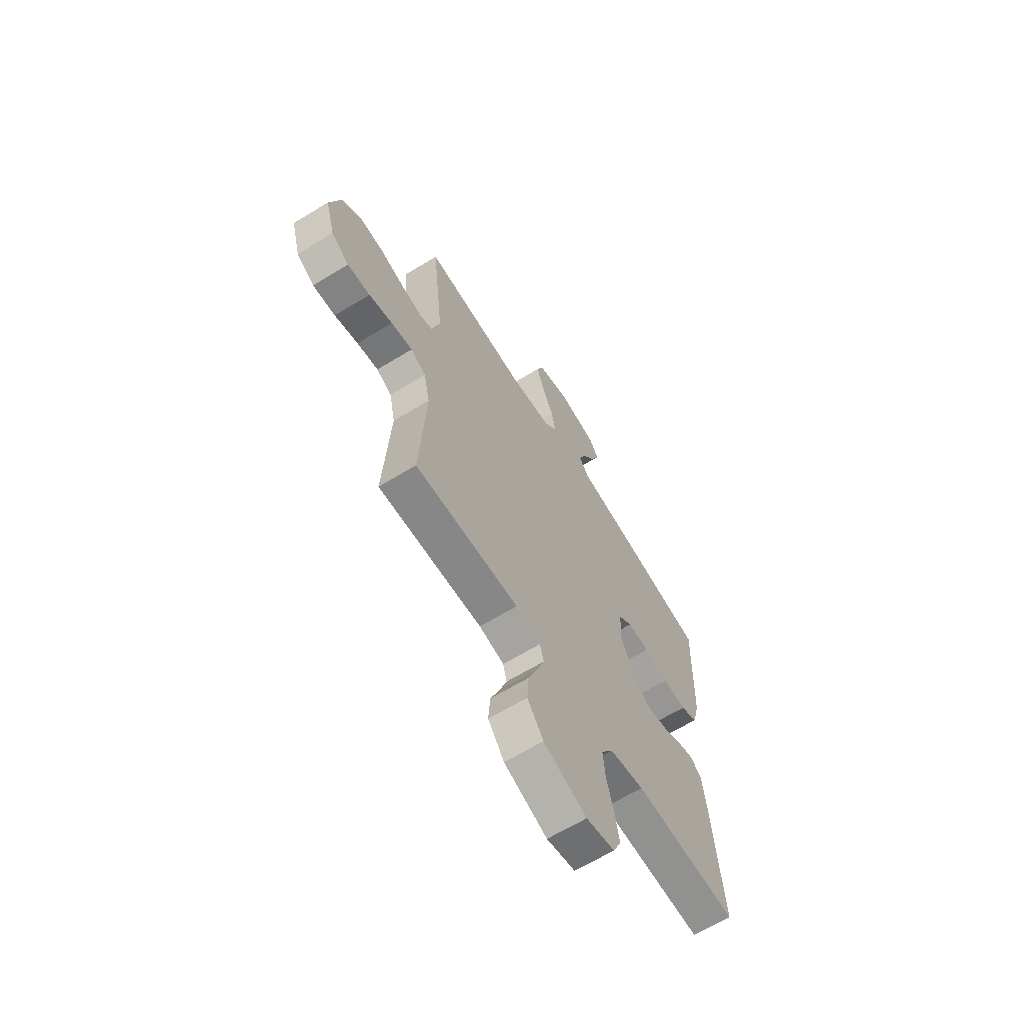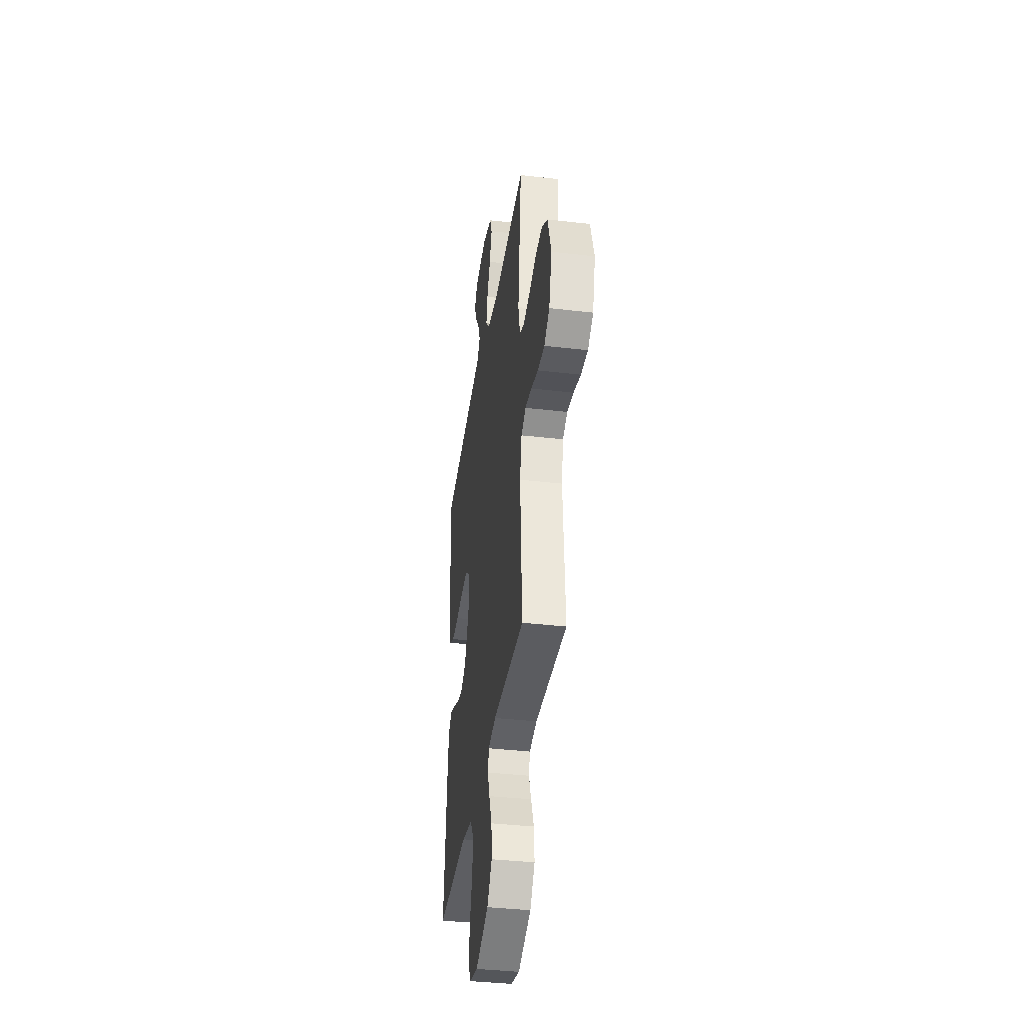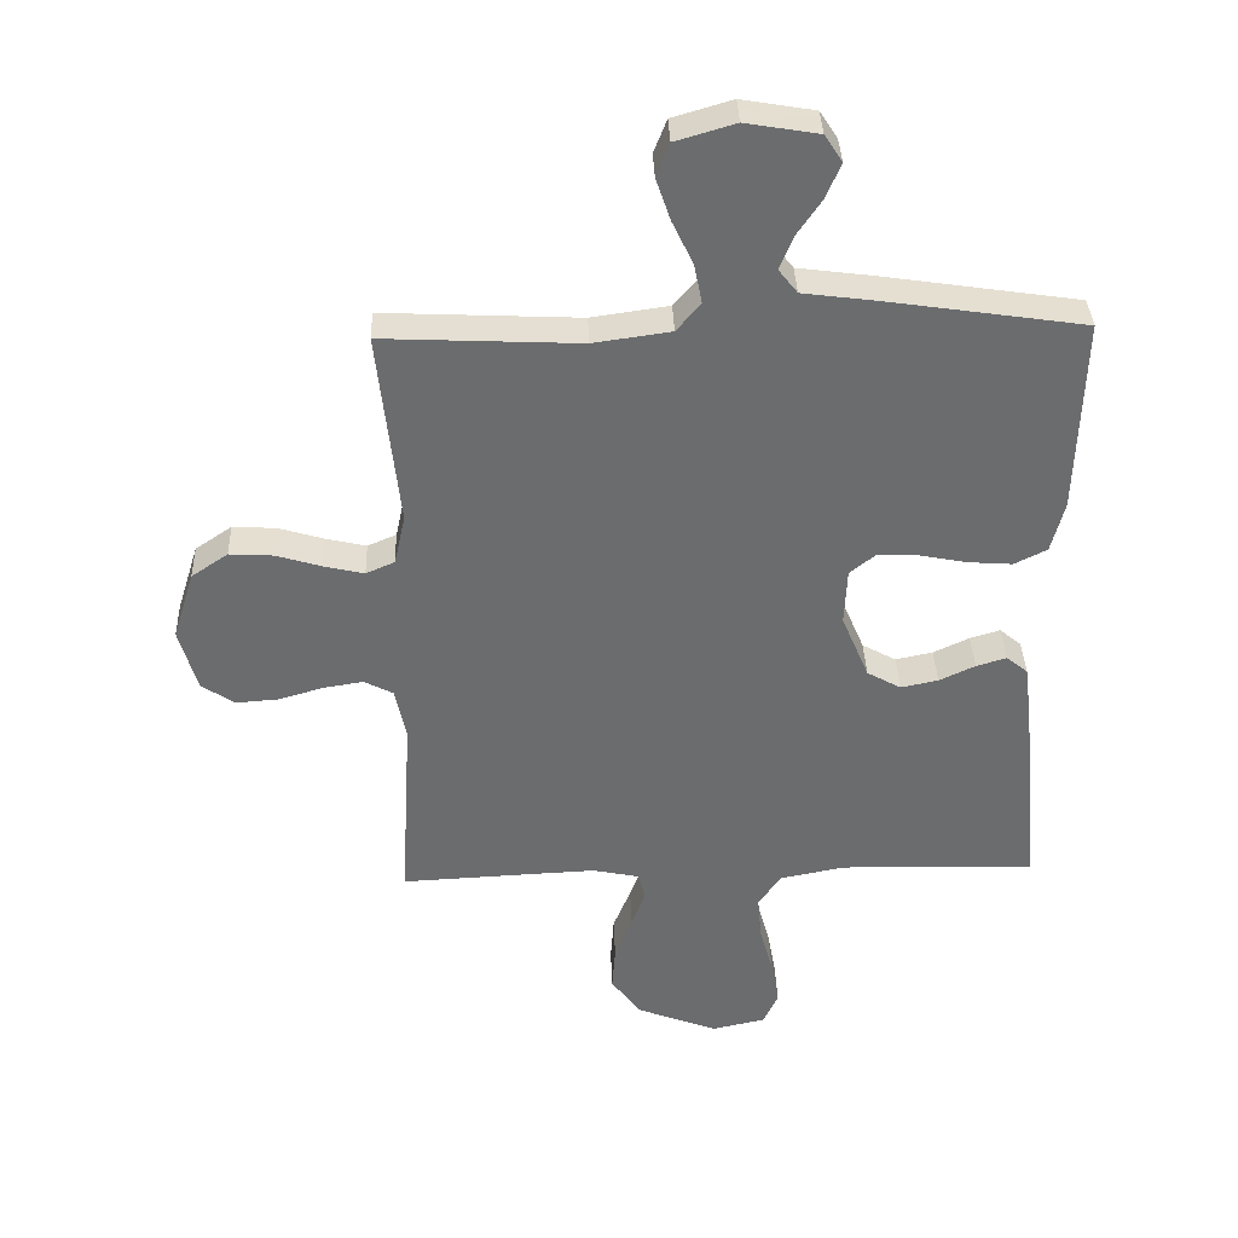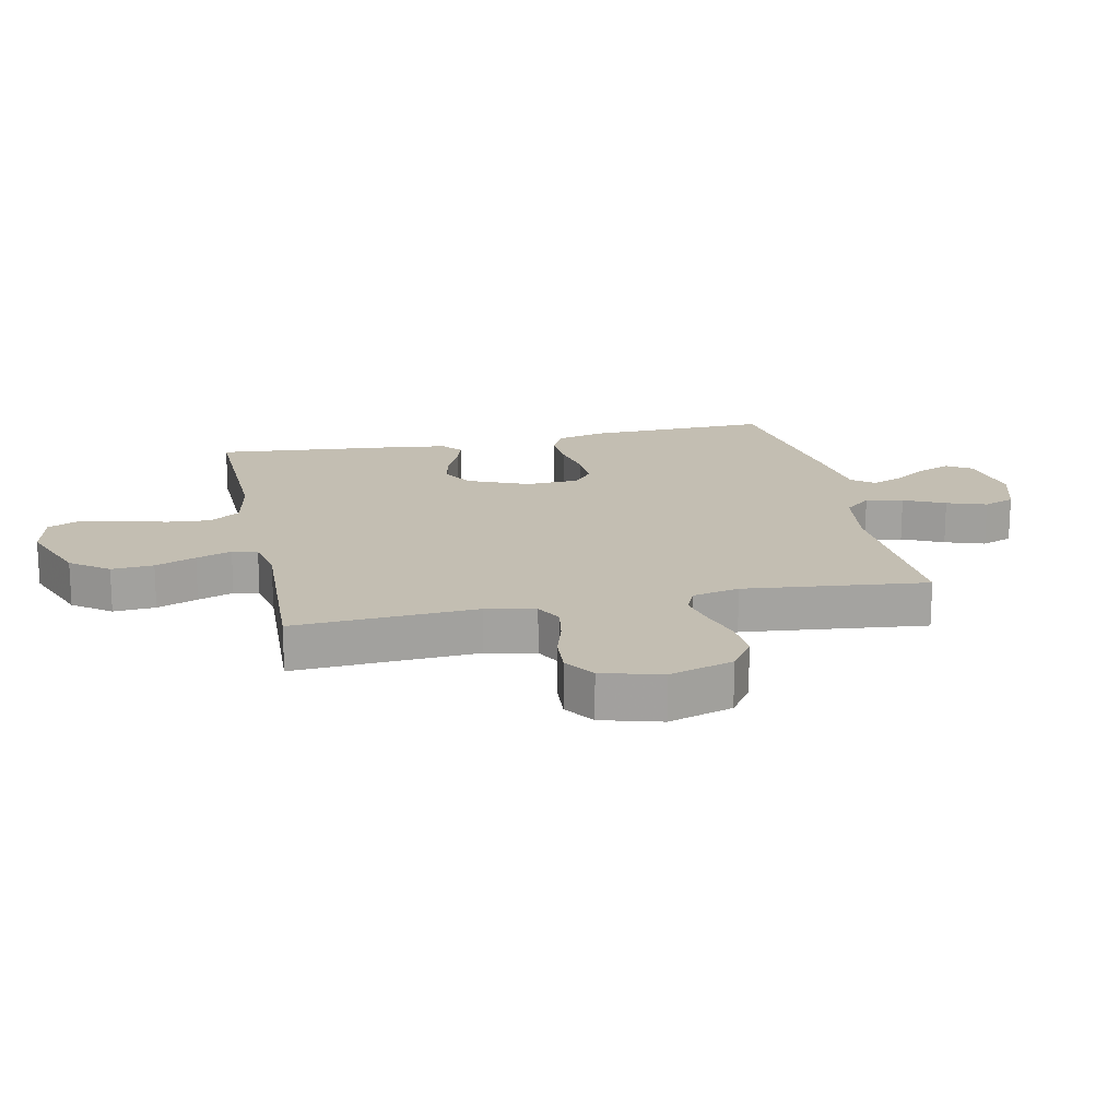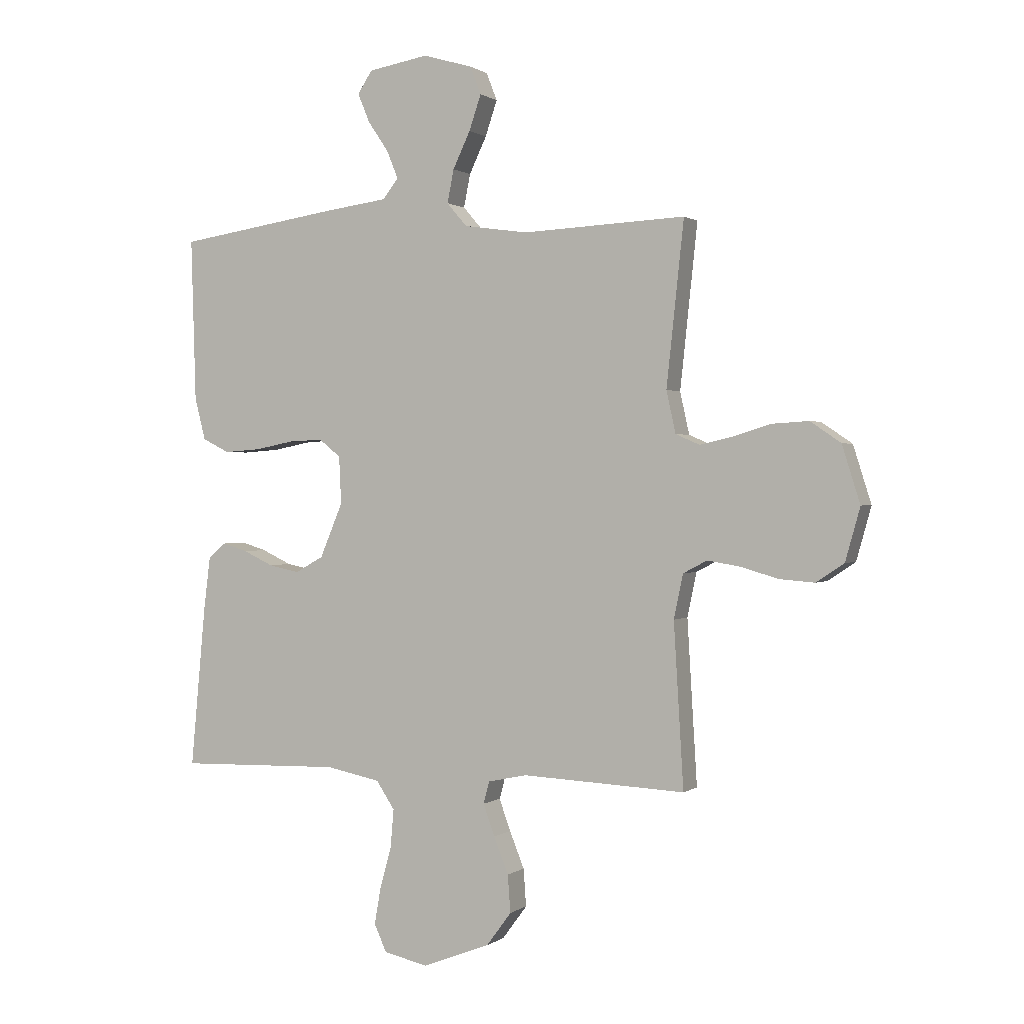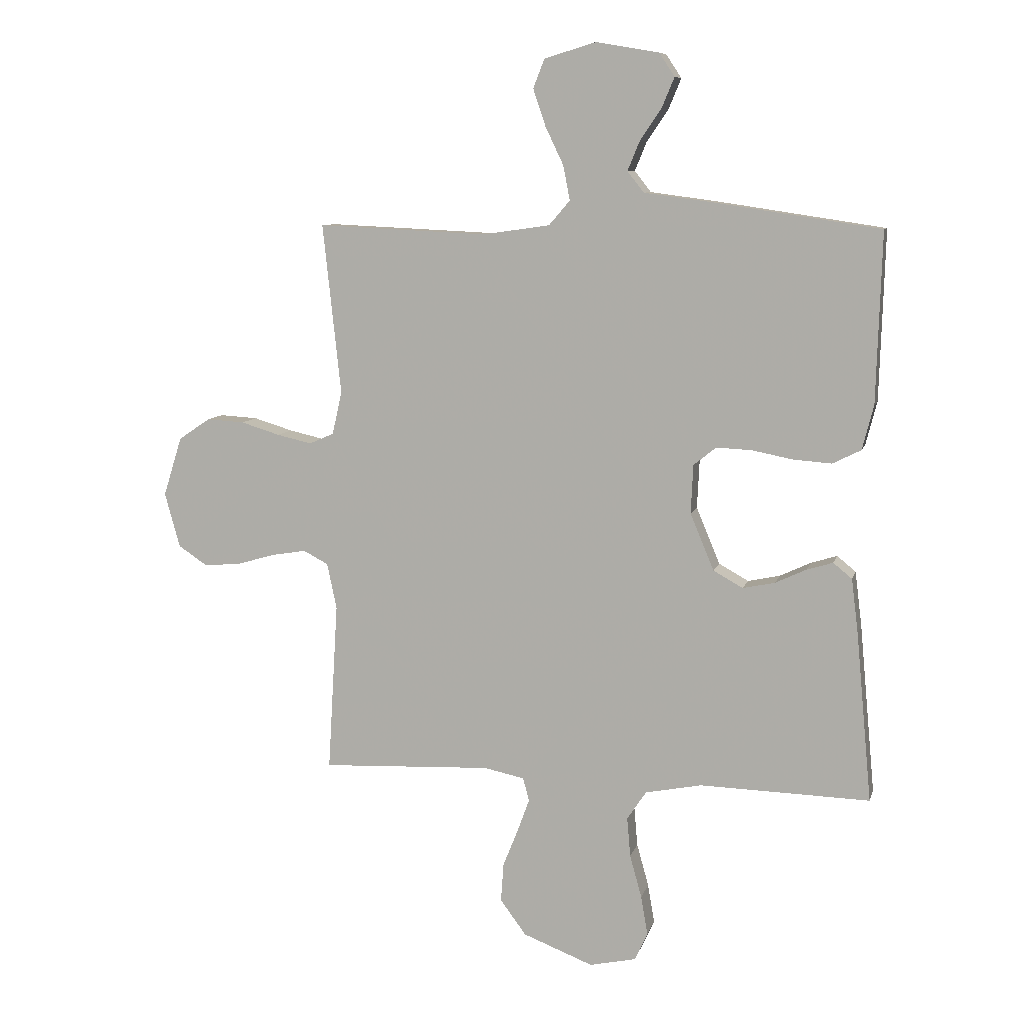
<metadata>
{"format":"obj","ext":"obj","renderer":"f3d","projection":"perspective","resolution":1024,"background":"white","views":[{"elev":-64.7,"azim":-58.4,"up":"+Z"},{"elev":-37.8,"azim":-98.5,"up":"+Z"},{"elev":36.6,"azim":-2.0,"up":"+Z"},{"elev":17.5,"azim":-101.9,"up":"+Y"},{"elev":0.7,"azim":-155.8,"up":"+Z"},{"elev":8.9,"azim":13.7,"up":"+Z"}]}
</metadata>
<code>
v -0.5 0.07 -0.5
v -0.482 0.07 -0.2
v -0.499 0.07 -0.119
v -0.543 0.07 -0.096
v -0.604 0.07 -0.106
v -0.672 0.07 -0.126
v -0.737 0.07 -0.131
v -0.788 0.07 -0.097
v -0.815 0.07 0
v -0.782 0.07 0.105
v -0.726 0.07 0.143
v -0.659 0.07 0.139
v -0.59 0.07 0.118
v -0.529 0.07 0.104
v -0.485 0.07 0.123
v -0.468 0.07 0.2
v -0.5 0.07 0.5
v -0.2 0.07 0.486
v -0.082 0.07 0.503
v -0.045 0.07 0.546
v -0.057 0.07 0.607
v -0.089 0.07 0.674
v -0.111 0.07 0.739
v -0.091 0.07 0.79
v 0 0.07 0.817
v 0.111 0.07 0.798
v 0.138 0.07 0.757
v 0.116 0.07 0.704
v 0.078 0.07 0.648
v 0.057 0.07 0.597
v 0.086 0.07 0.56
v 0.2 0.07 0.545
v 0.5 0.07 0.5
v 0.491 0.07 0.2
v 0.471 0.07 0.122
v 0.421 0.07 0.097
v 0.353 0.07 0.102
v 0.282 0.07 0.116
v 0.219 0.07 0.119
v 0.179 0.07 0.087
v 0.175 0.07 0
v 0.217 0.07 -0.1
v 0.269 0.07 -0.129
v 0.326 0.07 -0.117
v 0.381 0.07 -0.091
v 0.427 0.07 -0.077
v 0.46 0.07 -0.104
v 0.472 0.07 -0.2
v 0.5 0.07 -0.5
v 0.2 0.07 -0.492
v 0.1 0.07 -0.512
v 0.066 0.07 -0.563
v 0.072 0.07 -0.633
v 0.093 0.07 -0.709
v 0.105 0.07 -0.778
v 0.082 0.07 -0.828
v 0 0.07 -0.846
v -0.124 0.07 -0.798
v -0.17 0.07 -0.736
v -0.165 0.07 -0.667
v -0.138 0.07 -0.6
v -0.117 0.07 -0.542
v -0.128 0.07 -0.501
v -0.2 0.07 -0.486
v -0.5 0 -0.5
v -0.482 0 -0.2
v -0.499 0 -0.119
v -0.543 0 -0.096
v -0.604 0 -0.106
v -0.672 0 -0.126
v -0.737 0 -0.131
v -0.788 0 -0.097
v -0.815 0 0
v -0.782 0 0.105
v -0.726 0 0.143
v -0.659 0 0.139
v -0.59 0 0.118
v -0.529 0 0.104
v -0.485 0 0.123
v -0.468 0 0.2
v -0.5 0 0.5
v -0.2 0 0.486
v -0.082 0 0.503
v -0.045 0 0.546
v -0.057 0 0.607
v -0.089 0 0.674
v -0.111 0 0.739
v -0.091 0 0.79
v 0 0 0.817
v 0.111 0 0.798
v 0.138 0 0.757
v 0.116 0 0.704
v 0.078 0 0.648
v 0.057 0 0.597
v 0.086 0 0.56
v 0.2 0 0.545
v 0.5 0 0.5
v 0.491 0 0.2
v 0.471 0 0.122
v 0.421 0 0.097
v 0.353 0 0.102
v 0.282 0 0.116
v 0.219 0 0.119
v 0.179 0 0.087
v 0.175 0 0
v 0.217 0 -0.1
v 0.269 0 -0.129
v 0.326 0 -0.117
v 0.381 0 -0.091
v 0.427 0 -0.077
v 0.46 0 -0.104
v 0.472 0 -0.2
v 0.5 0 -0.5
v 0.2 0 -0.492
v 0.1 0 -0.512
v 0.066 0 -0.563
v 0.072 0 -0.633
v 0.093 0 -0.709
v 0.105 0 -0.778
v 0.082 0 -0.828
v 0 0 -0.846
v -0.124 0 -0.798
v -0.17 0 -0.736
v -0.165 0 -0.667
v -0.138 0 -0.6
v -0.117 0 -0.542
v -0.128 0 -0.501
v -0.2 0 -0.486
f 58 59 60 61
f 58 61 62
f 57 58 62
f 56 57 62 63
f 53 54 55 56
f 52 53 56 63
f 47 48 49 50
f 47 50 51
f 44 45 46 47
f 43 44 47 51
f 42 43 51 52
f 35 36 37 38
f 35 38 39
f 34 35 39
f 31 32 33 34
f 31 34 39
f 30 31 39 40
f 26 27 28 29
f 26 29 30
f 25 26 30
f 21 22 23 24
f 20 21 24 25
f 16 17 18
f 15 16 18 19
f 10 11 12 13
f 10 13 14
f 9 10 14
f 8 9 14
f 5 6 7 8
f 4 5 8 14
f 3 4 14 15
f 64 1 2
f 63 64 2 3
f 41 42 52 63
f 20 25 30 40
f 19 20 40 41
f 19 41 63
f 3 15 19 63
f 125 124 123 122
f 126 125 122
f 126 122 121
f 127 126 121 120
f 120 119 118 117
f 127 120 117 116
f 114 113 112 111
f 115 114 111
f 111 110 109 108
f 115 111 108 107
f 116 115 107 106
f 102 101 100 99
f 103 102 99
f 103 99 98
f 98 97 96 95
f 103 98 95
f 104 103 95 94
f 93 92 91 90
f 94 93 90
f 94 90 89
f 88 87 86 85
f 89 88 85 84
f 82 81 80
f 83 82 80 79
f 77 76 75 74
f 78 77 74
f 78 74 73
f 78 73 72
f 72 71 70 69
f 78 72 69 68
f 79 78 68 67
f 66 65 128
f 67 66 128 127
f 127 116 106 105
f 104 94 89 84
f 105 104 84 83
f 127 105 83
f 127 83 79 67
f 1 65 66 2
f 2 66 67 3
f 3 67 68 4
f 4 68 69 5
f 5 69 70 6
f 6 70 71 7
f 7 71 72 8
f 8 72 73 9
f 9 73 74 10
f 10 74 75 11
f 11 75 76 12
f 12 76 77 13
f 13 77 78 14
f 14 78 79 15
f 15 79 80 16
f 16 80 81 17
f 17 81 82 18
f 18 82 83 19
f 19 83 84 20
f 20 84 85 21
f 21 85 86 22
f 22 86 87 23
f 23 87 88 24
f 24 88 89 25
f 25 89 90 26
f 26 90 91 27
f 27 91 92 28
f 28 92 93 29
f 29 93 94 30
f 30 94 95 31
f 31 95 96 32
f 32 96 97 33
f 33 97 98 34
f 34 98 99 35
f 35 99 100 36
f 36 100 101 37
f 37 101 102 38
f 38 102 103 39
f 39 103 104 40
f 40 104 105 41
f 41 105 106 42
f 42 106 107 43
f 43 107 108 44
f 44 108 109 45
f 45 109 110 46
f 46 110 111 47
f 47 111 112 48
f 48 112 113 49
f 49 113 114 50
f 50 114 115 51
f 51 115 116 52
f 52 116 117 53
f 53 117 118 54
f 54 118 119 55
f 55 119 120 56
f 56 120 121 57
f 57 121 122 58
f 58 122 123 59
f 59 123 124 60
f 60 124 125 61
f 61 125 126 62
f 62 126 127 63
f 63 127 128 64
f 64 128 65 1

</code>
